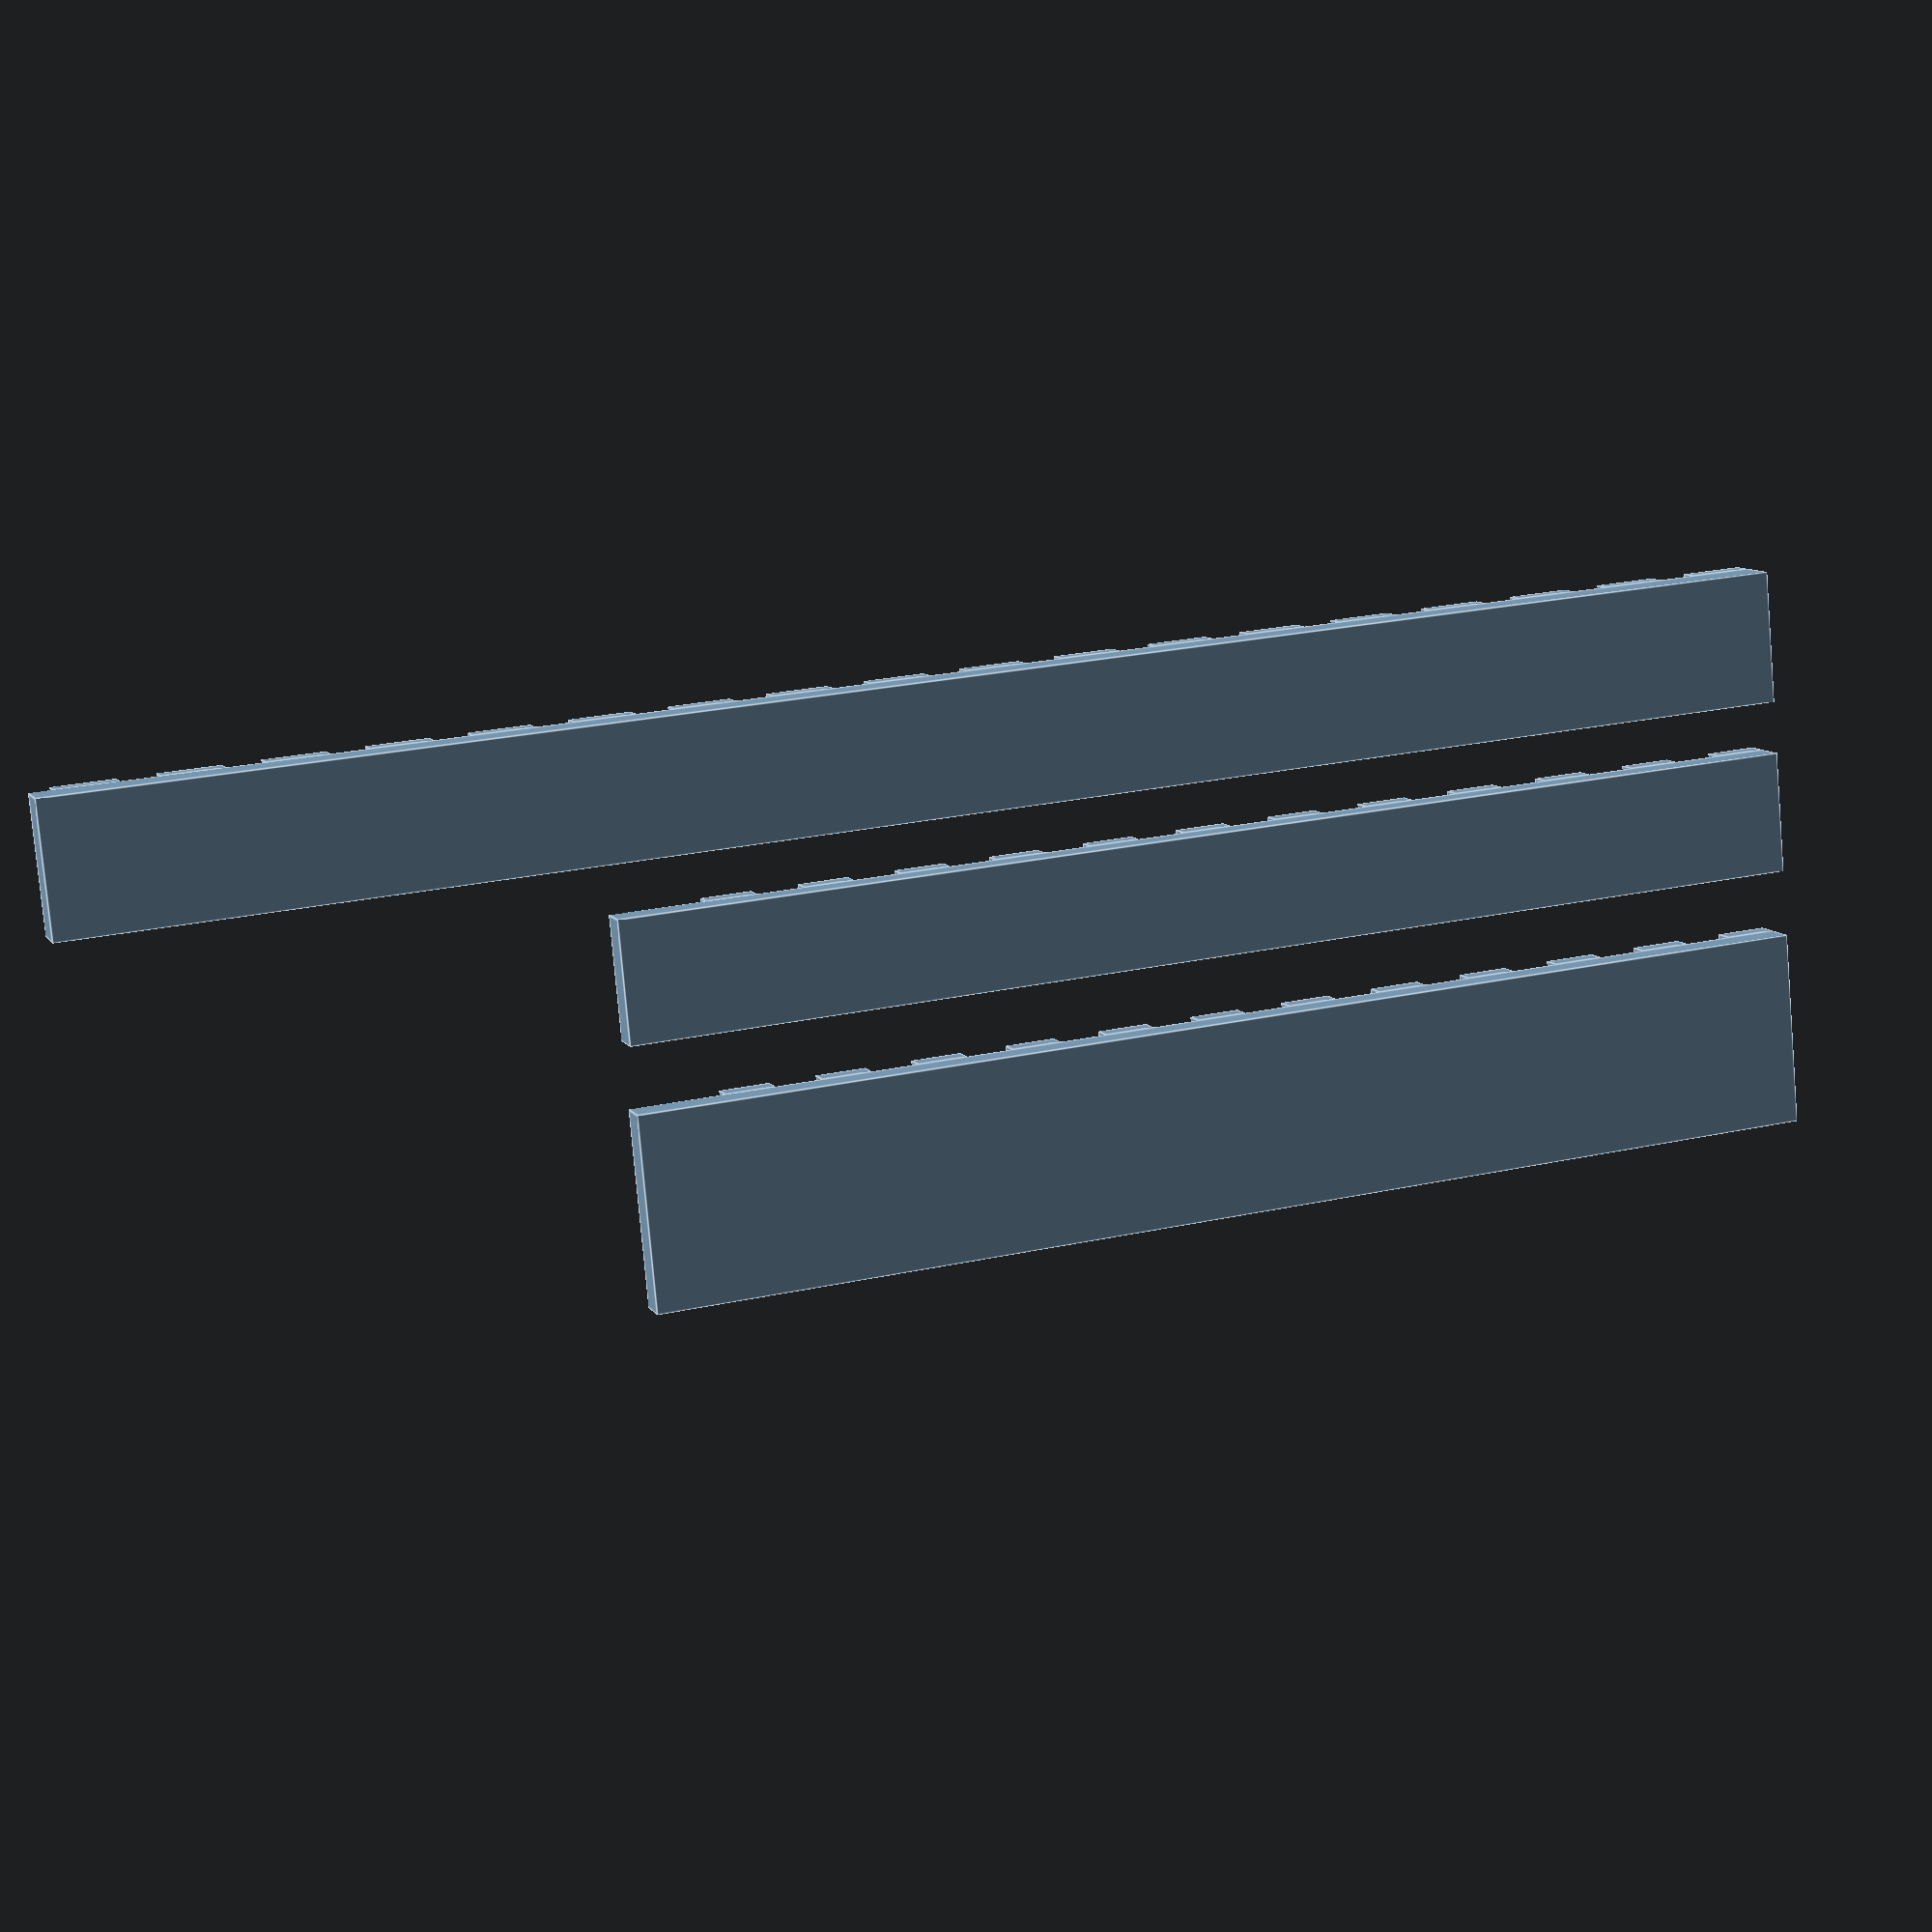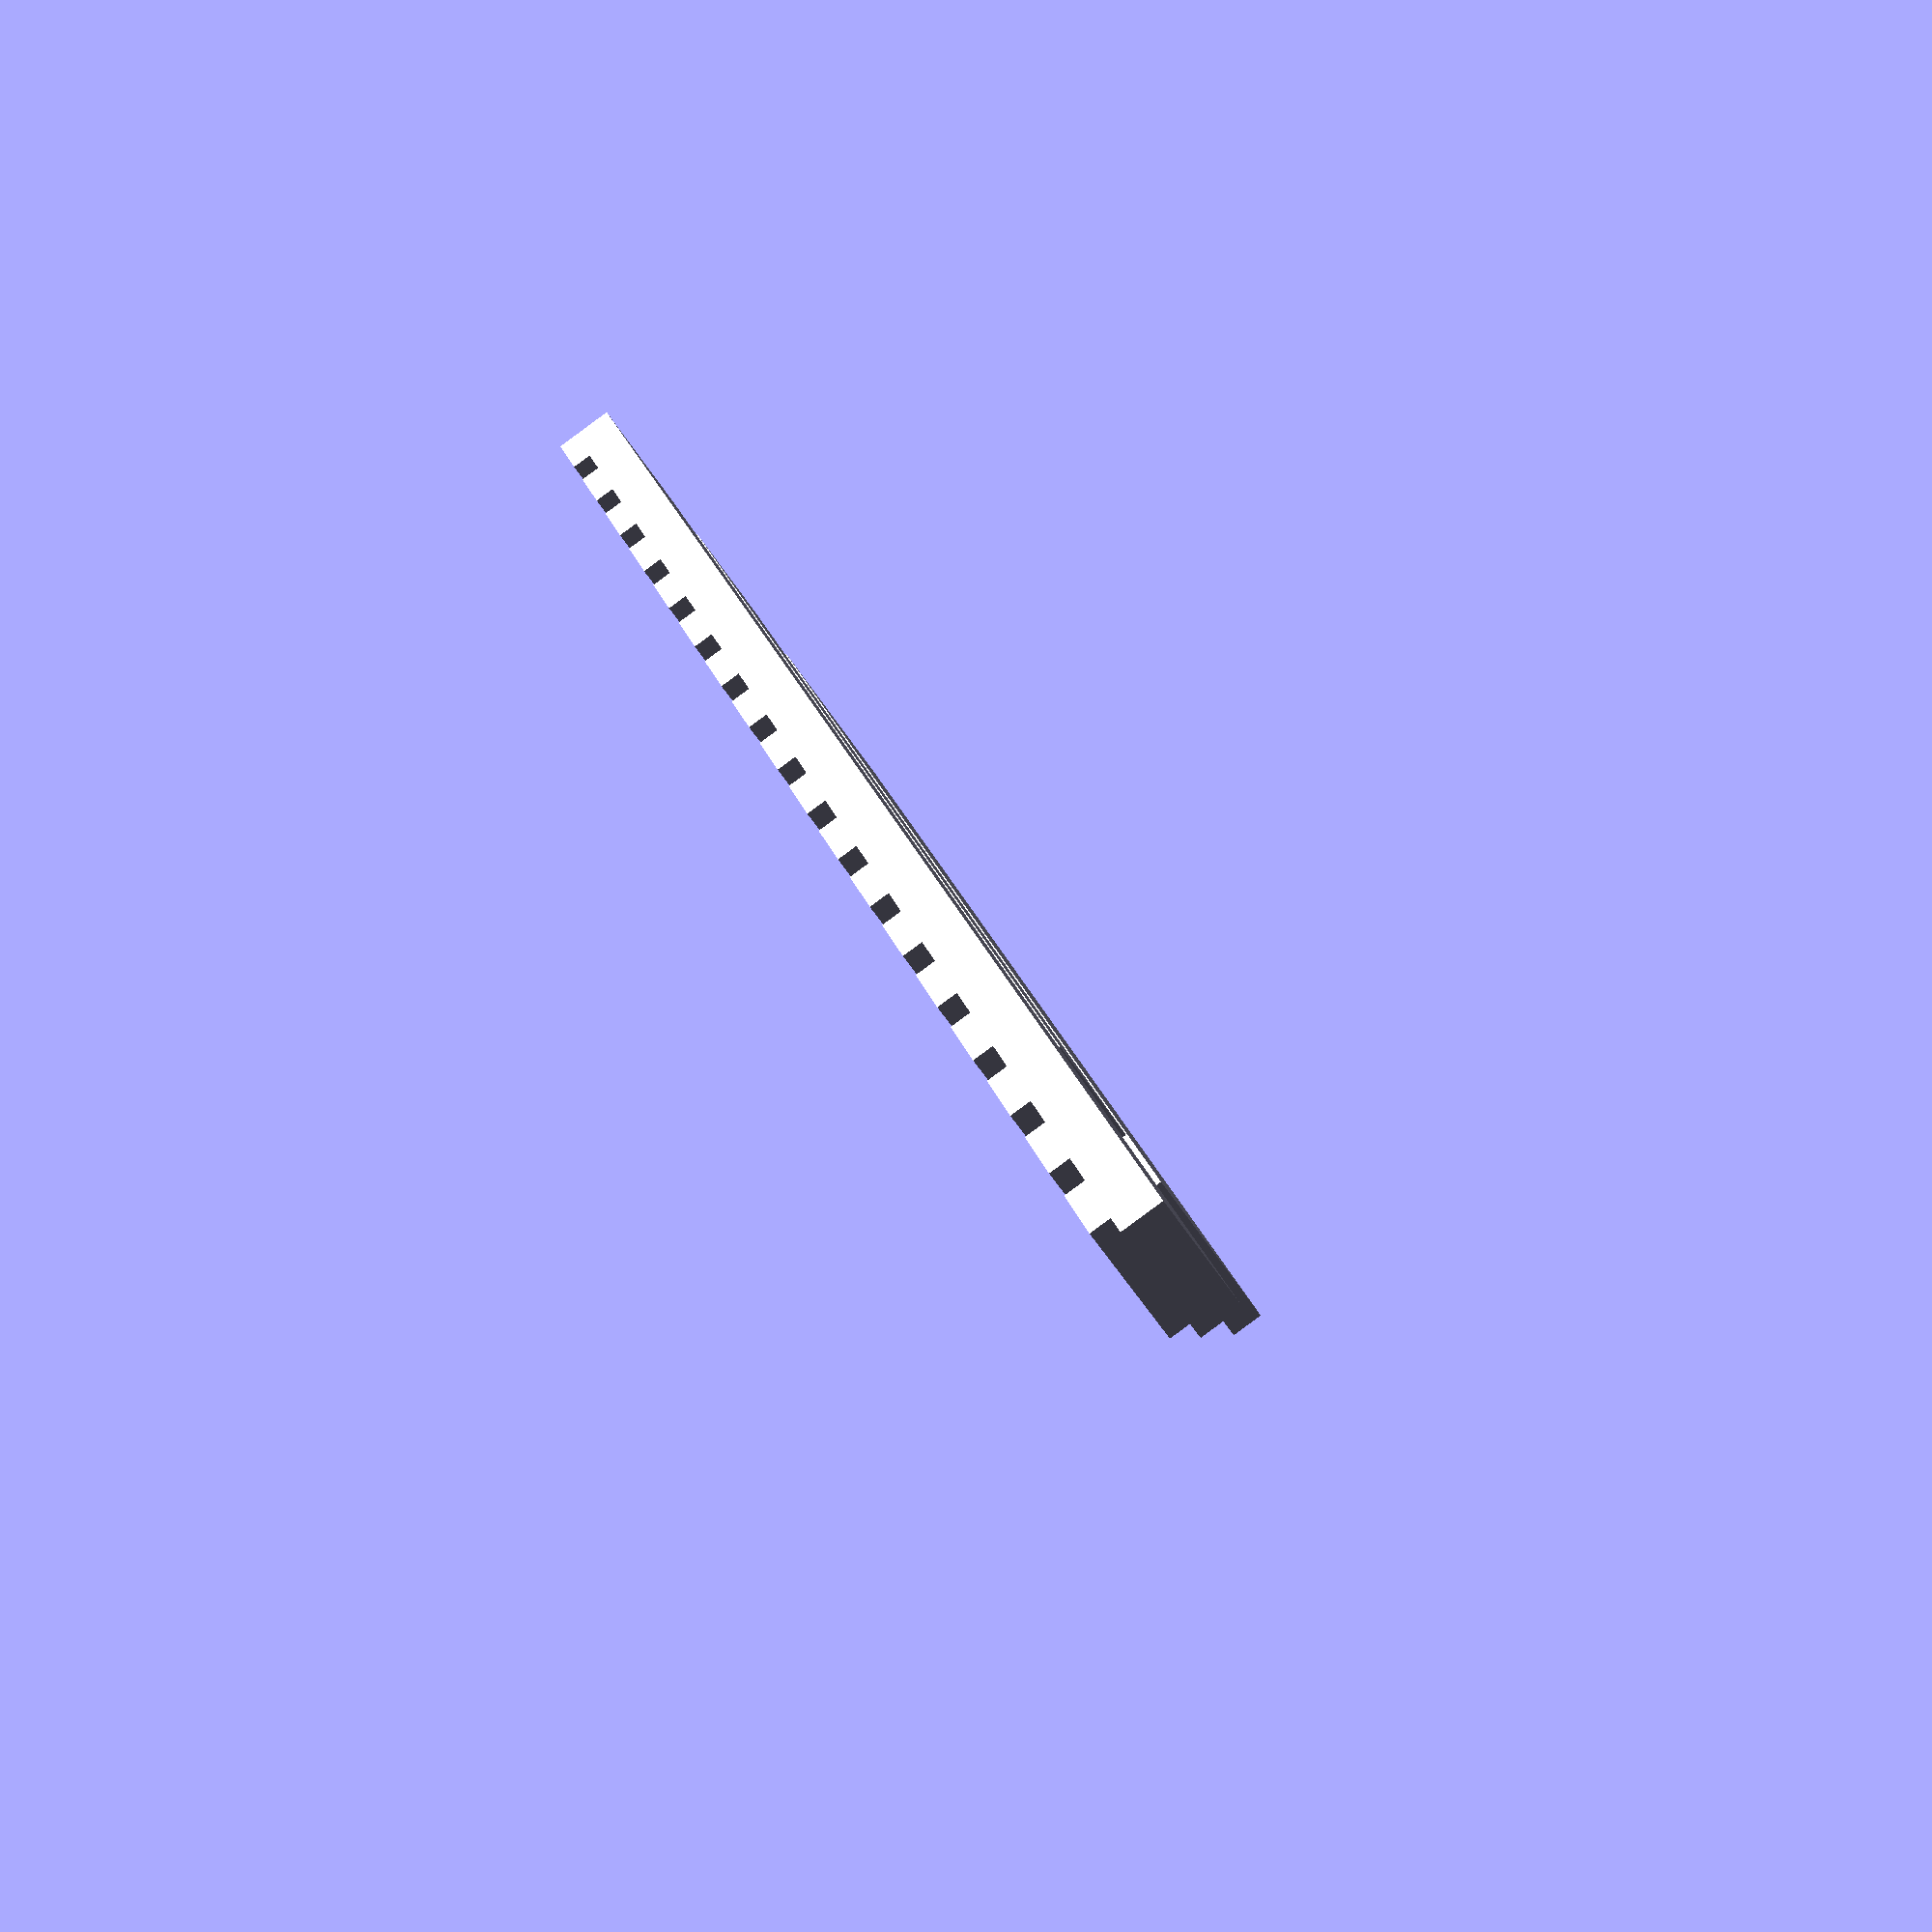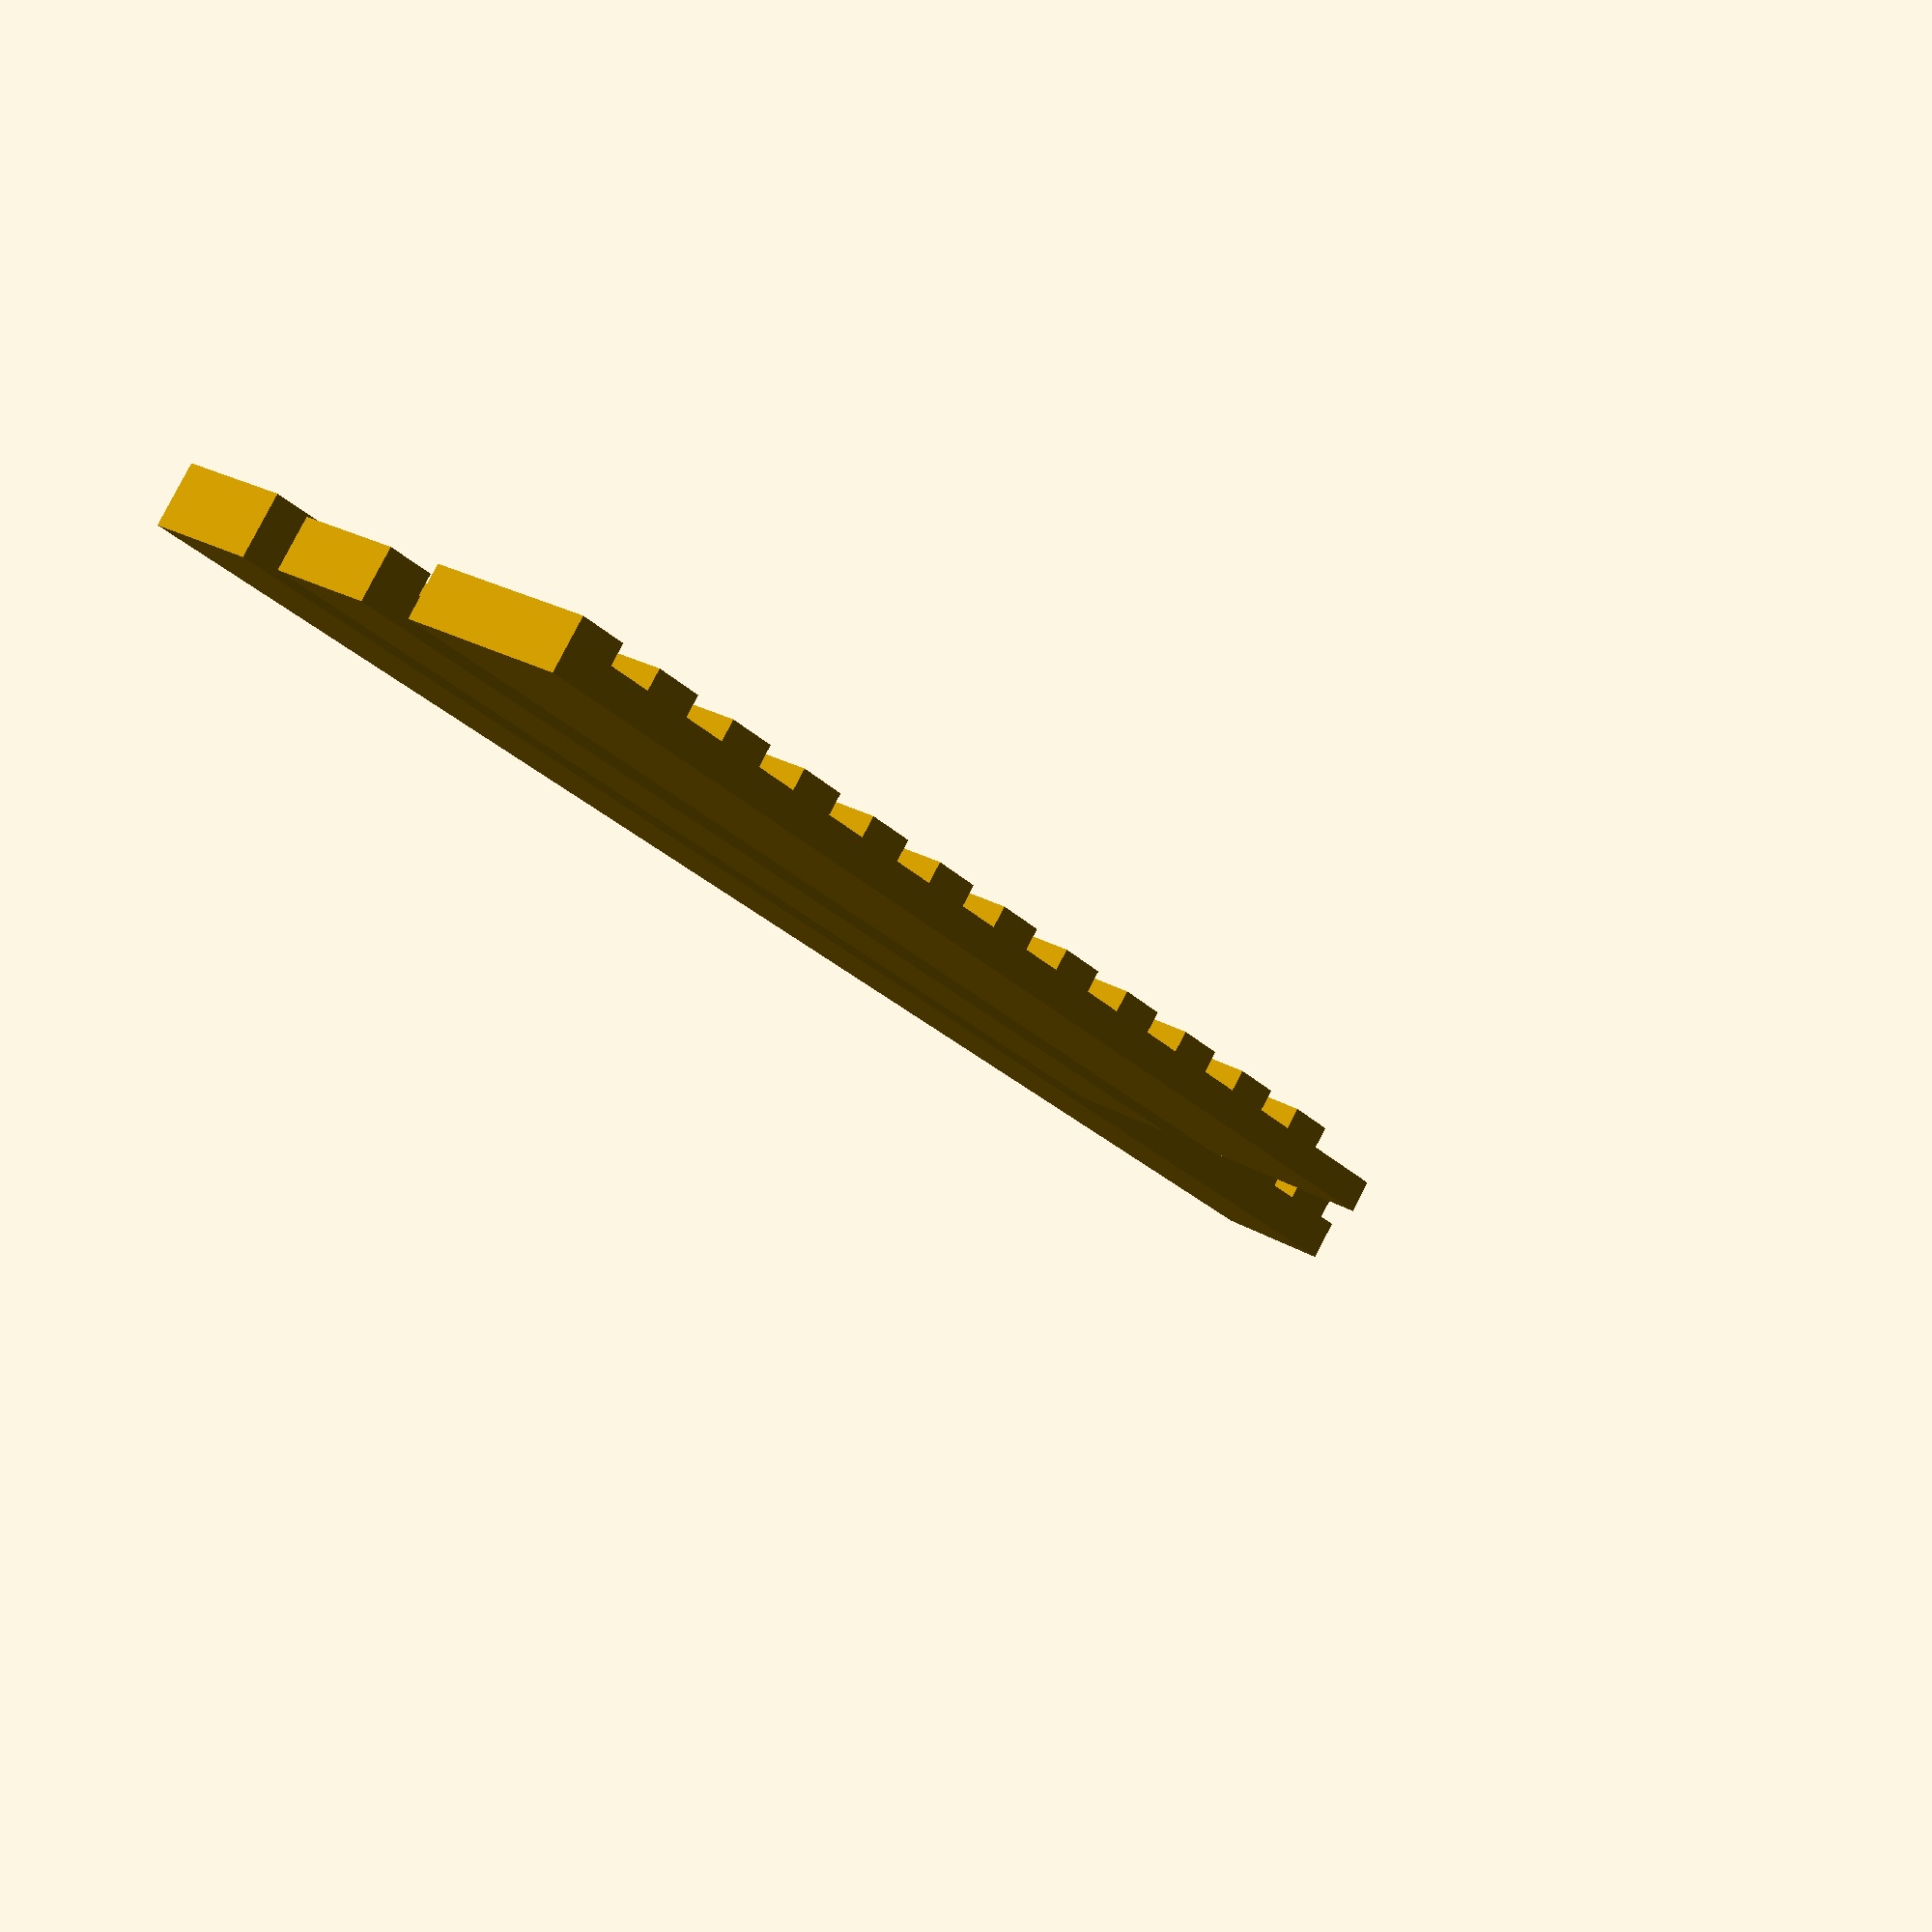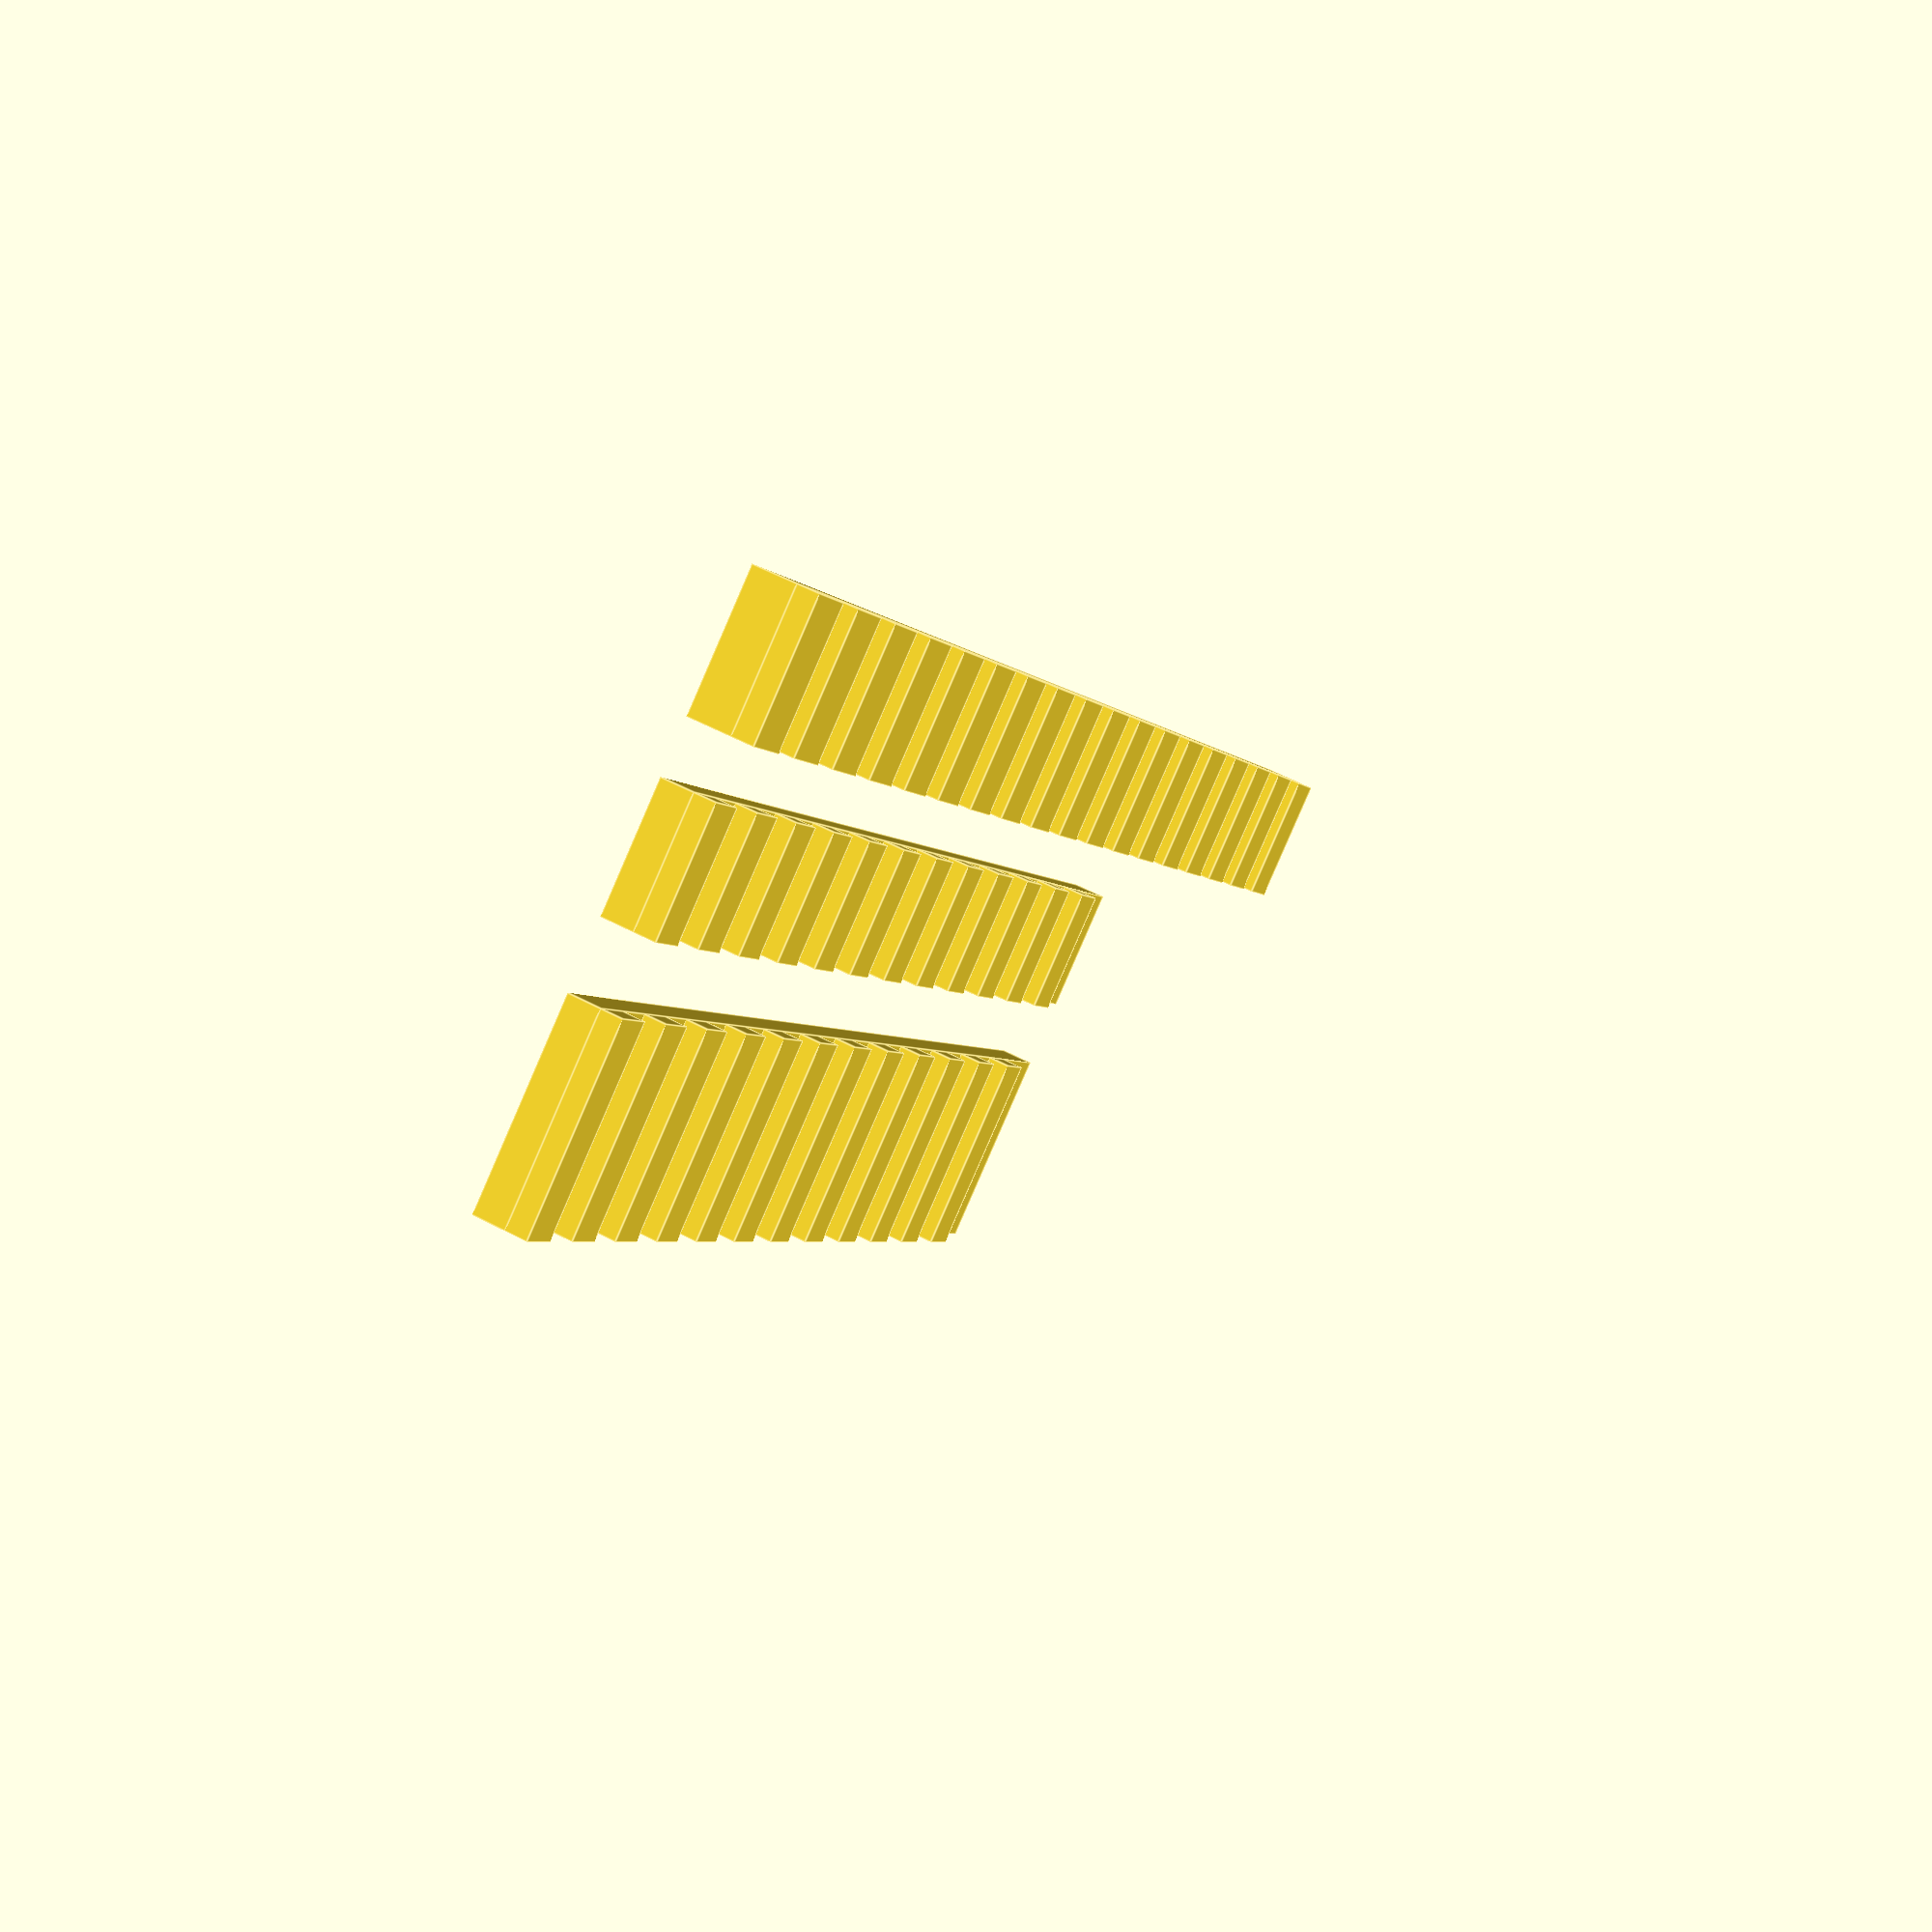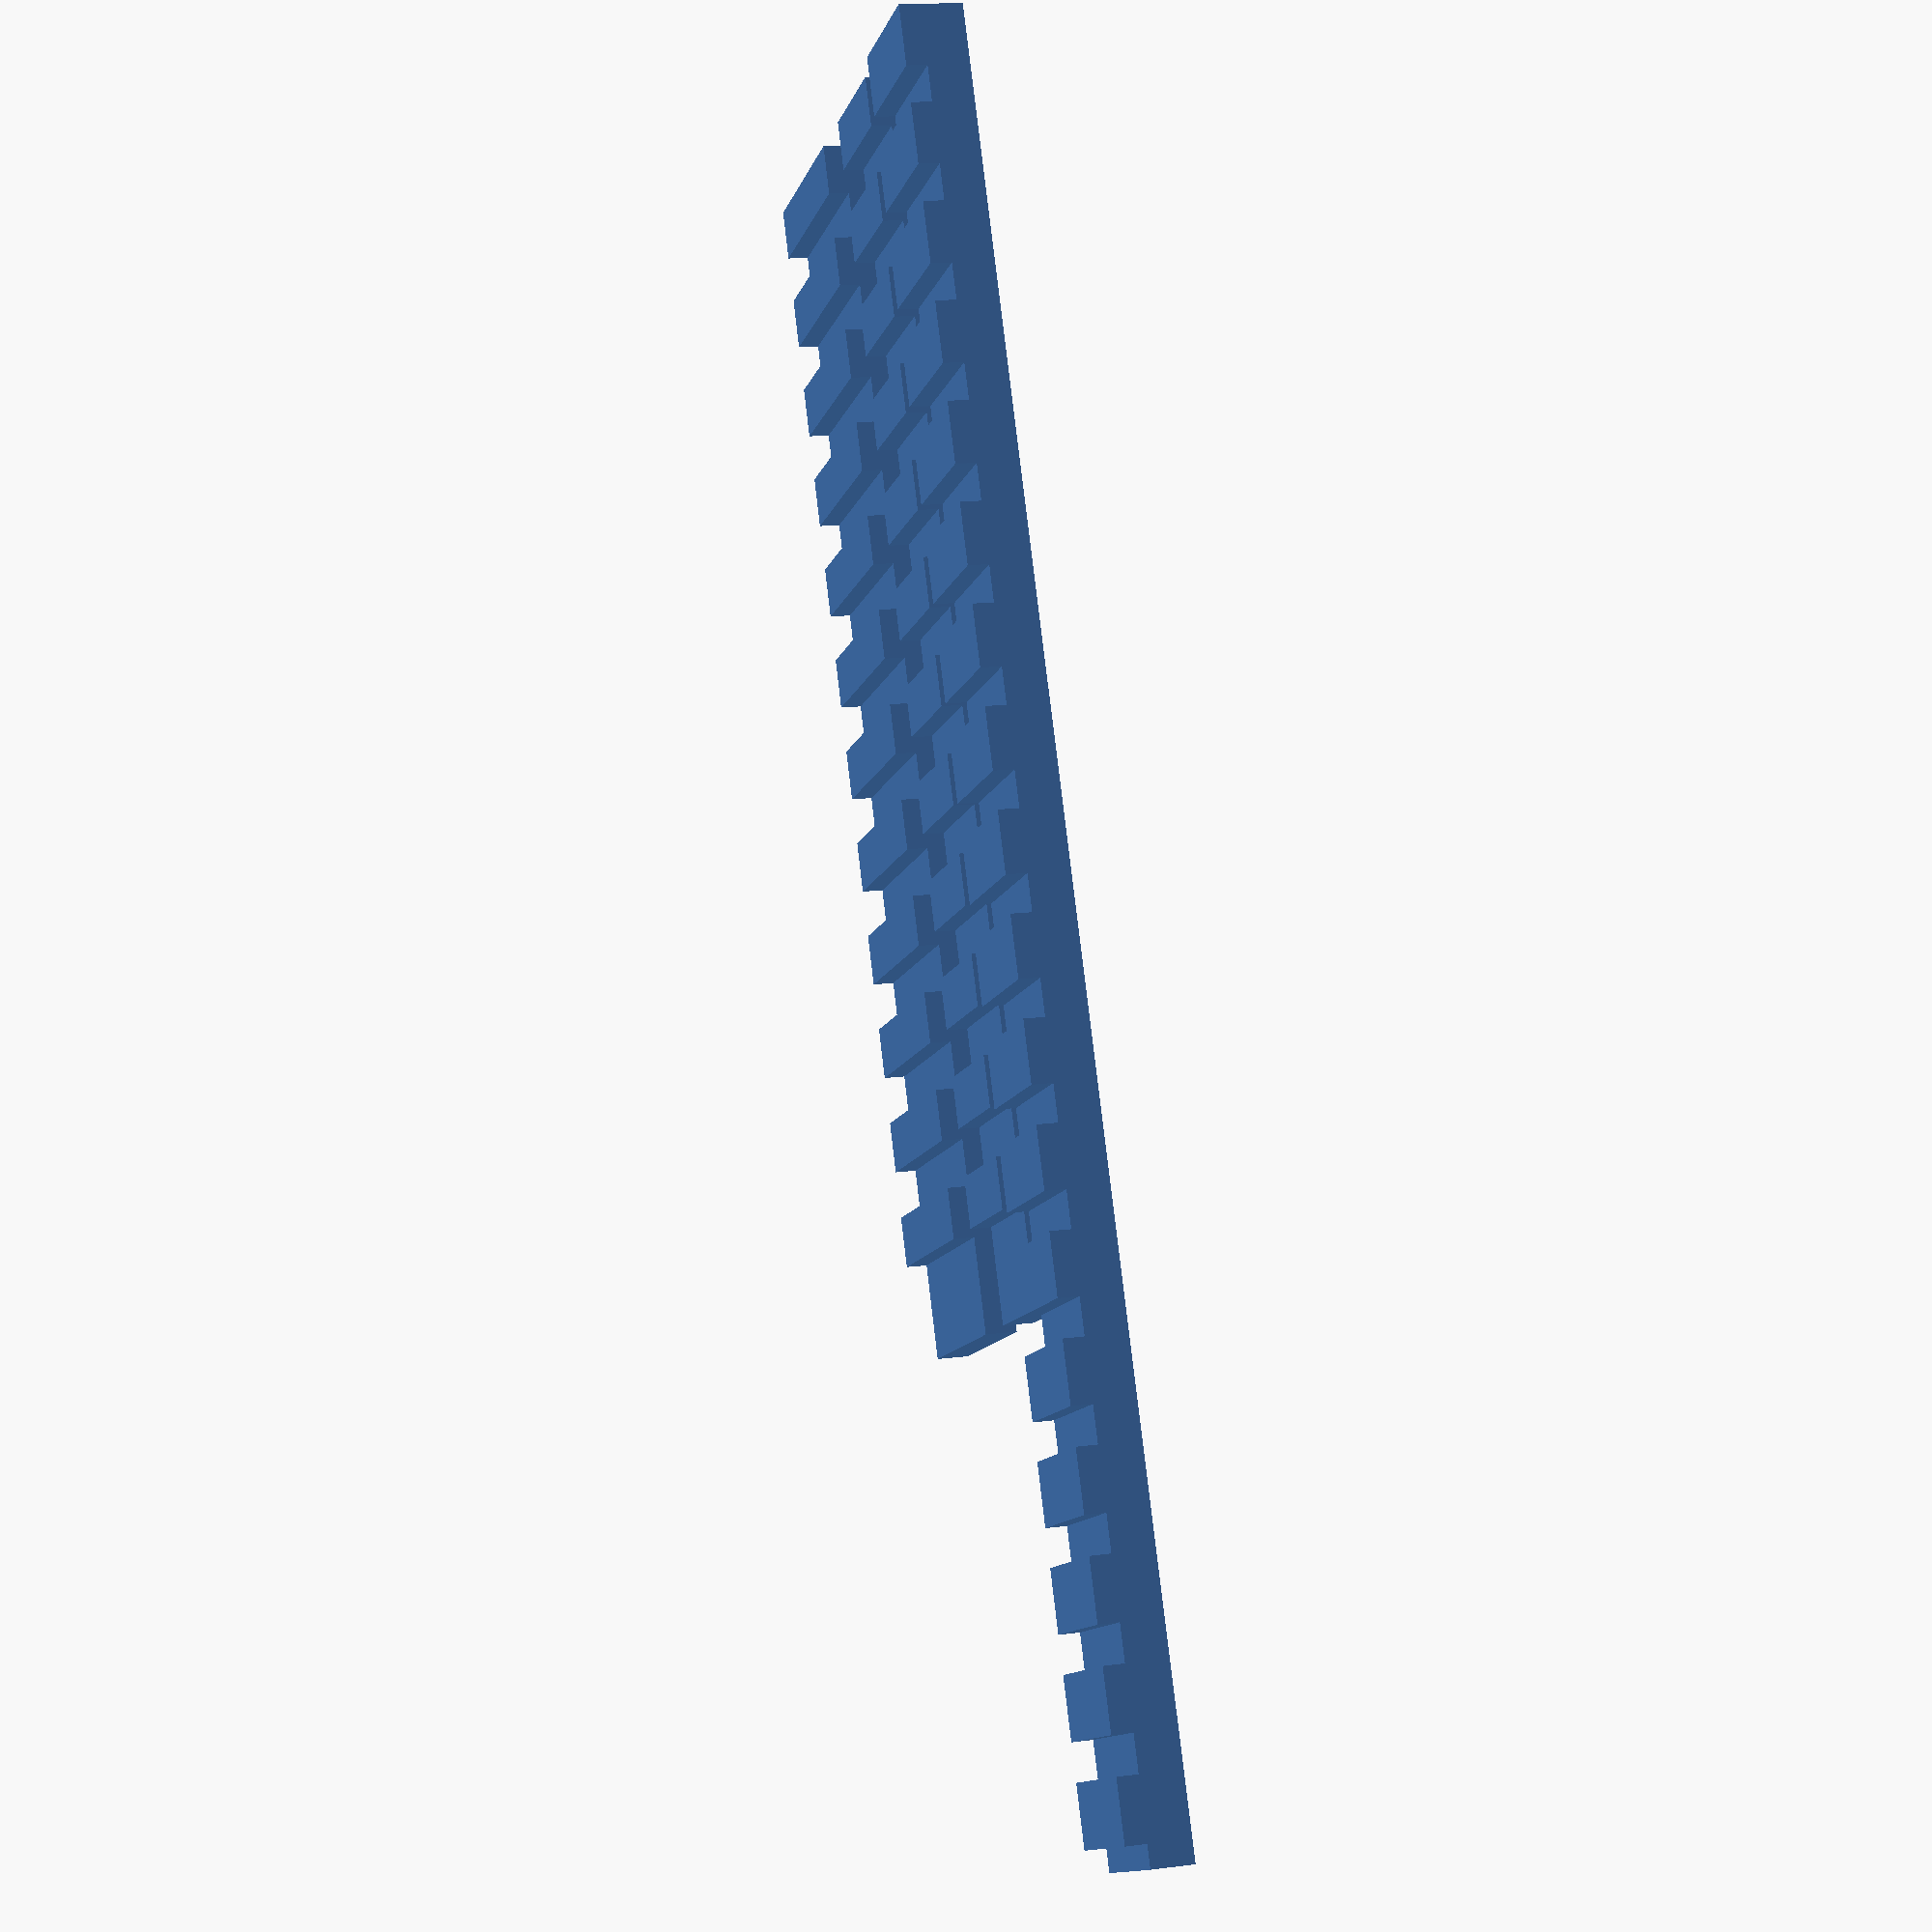
<openscad>
function 2XLBeltBaseHeight(3dPrinterTolerance=.4)= 1.4 + 3dPrinterTolerance;
function 2XLBeltGripHeight(3dPrinterTolerance=.4)= 2.6 + 3dPrinterTolerance;
function 2XLBeltToothWidth(3dPrinterTolerance=.4)= 2.5 + 3dPrinterTolerance;
function 2XLBeltSpaceWidth(3dPrinterTolerance=.4)= 3.1 + 3dPrinterTolerance;
function 2XLBeltWidth(3dPrinterTolerance=.4)= 6.6 + 3dPrinterTolerance;
function 2XLBeltPitch(3dPrinterTolerance=0)= 5 + 3dPrinterTolerance;
function 2XLBeltSlotWidth(3dPrinterTolerance=.4)=2XLBeltWidth(3dPrinterTolerance)*1.6;


function 2XLBeltAvgHeight(3dPrinterTolerance=.4)=(2XLBeltBaseHeight()+2XLBeltGripHeight()*2)/3;


module 2XLTimingBelt(Length=70, 3dPrinterTolerance=.4) {
	cube([Length,2XLBeltWidth(3dPrinterTolerance),2XLBeltBaseHeight(3dPrinterTolerance)]) ;
	for (inc = [0:(2XLBeltToothWidth(3dPrinterTolerance)
+2XLBeltSpaceWidth(0)-3dPrinterTolerance):Length-2XLBeltToothWidth(3dPrinterTolerance)
]) translate([inc,0,2XLBeltBaseHeight(3dPrinterTolerance)-0.01]) cube([2XLBeltToothWidth(3dPrinterTolerance)
,2XLBeltWidth(3dPrinterTolerance),(2XLBeltGripHeight(3dPrinterTolerance)-2XLBeltBaseHeight(3dPrinterTolerance))]) ;
}

2XLTimingBelt();

translate([0,10,0])
2XLTimingBelt(100, 1);

module 2XLTimingBeltSlot(Length=70, 3dPrinterTolerance=.4) {
	cube([Length,2XLBeltSlotWidth(3dPrinterTolerance),2XLBeltBaseHeight(3dPrinterTolerance)]) ;
	for (inc = [0:(2XLBeltToothWidth(3dPrinterTolerance)
+2XLBeltSpaceWidth(0)-3dPrinterTolerance):Length-2XLBeltToothWidth(3dPrinterTolerance)
]) translate([inc,0,2XLBeltBaseHeight(3dPrinterTolerance)-0.01]) cube([2XLBeltToothWidth(3dPrinterTolerance)
,2XLBeltSlotWidth(3dPrinterTolerance),(2XLBeltGripHeight(3dPrinterTolerance)-2XLBeltBaseHeight(3dPrinterTolerance))]) ;
}

translate([0,-15,0])
2XLTimingBeltSlot();
</openscad>
<views>
elev=350.8 azim=5.2 roll=160.9 proj=p view=edges
elev=88.3 azim=121.9 roll=126.3 proj=p view=wireframe
elev=96.7 azim=310.9 roll=332.5 proj=p view=wireframe
elev=305.9 azim=53.6 roll=299.7 proj=p view=edges
elev=165.3 azim=244.3 roll=105.8 proj=p view=solid
</views>
